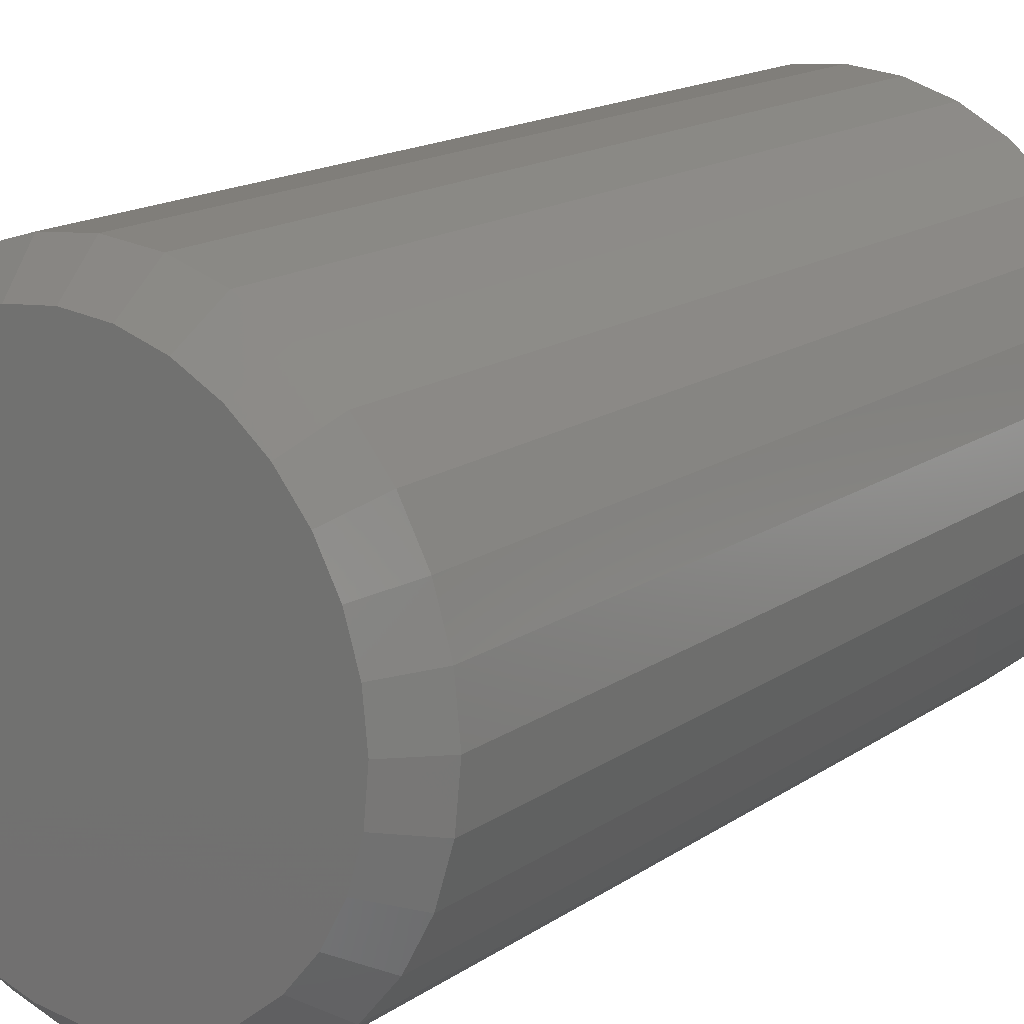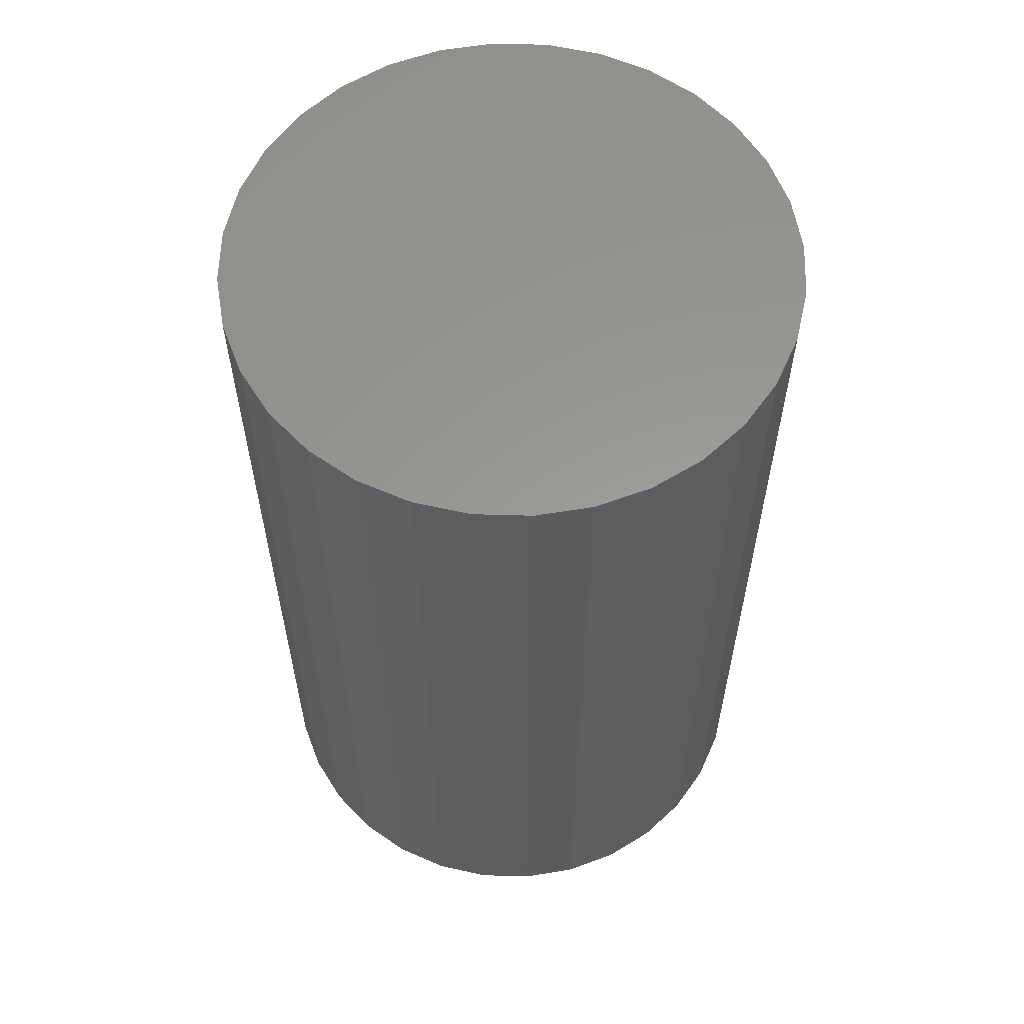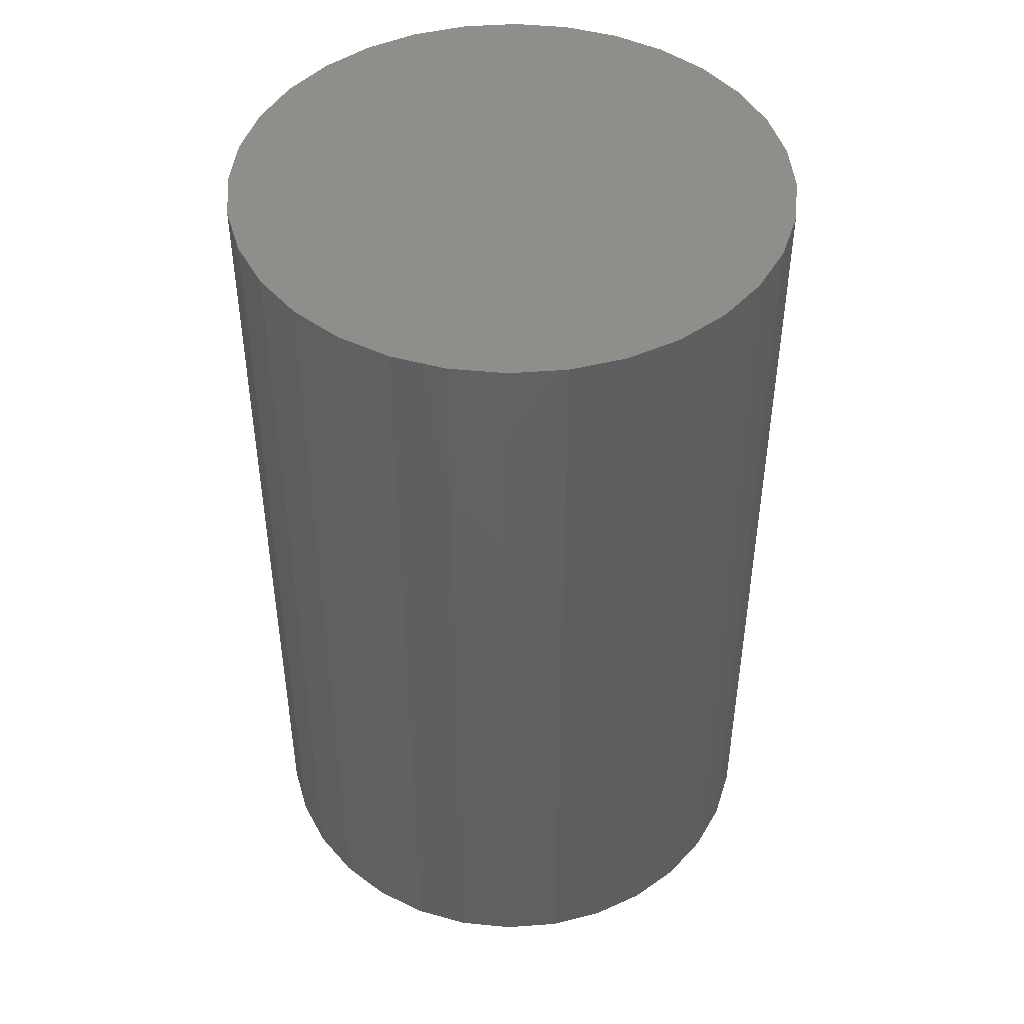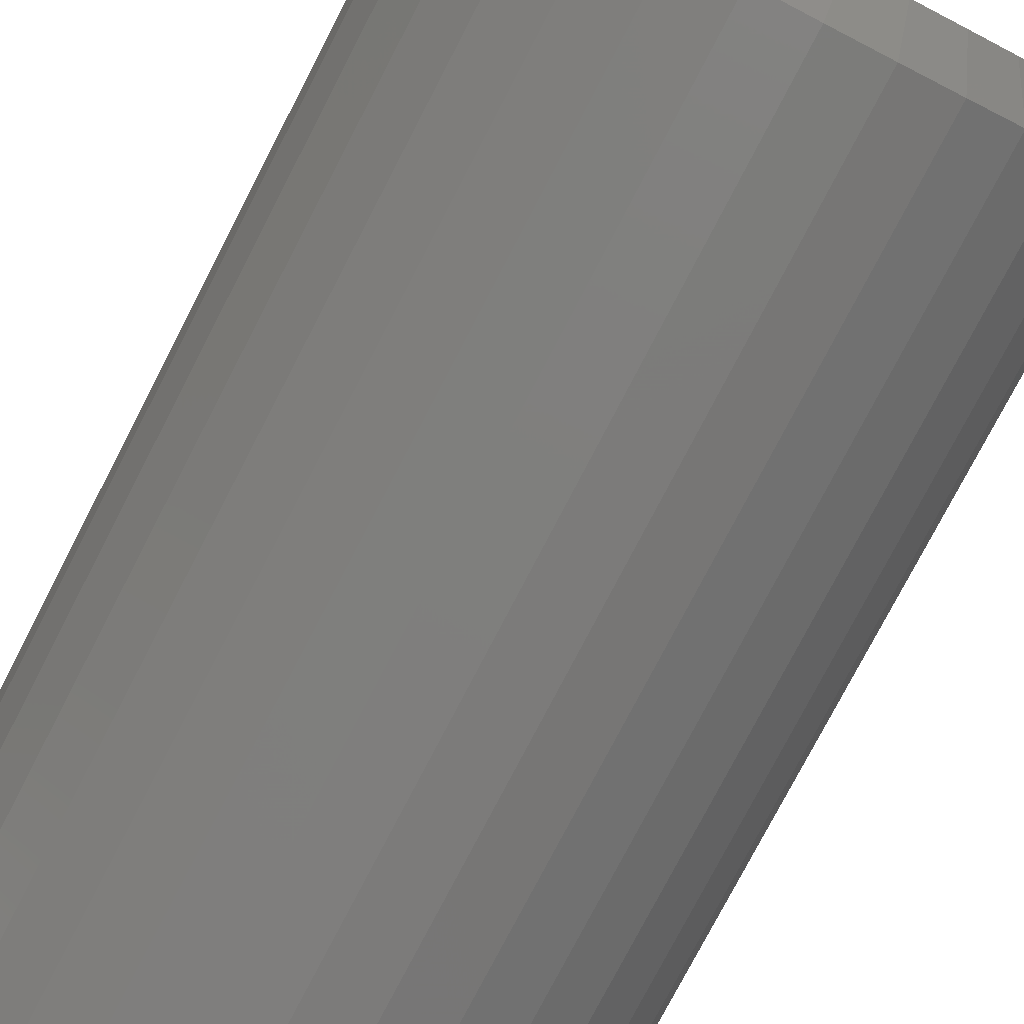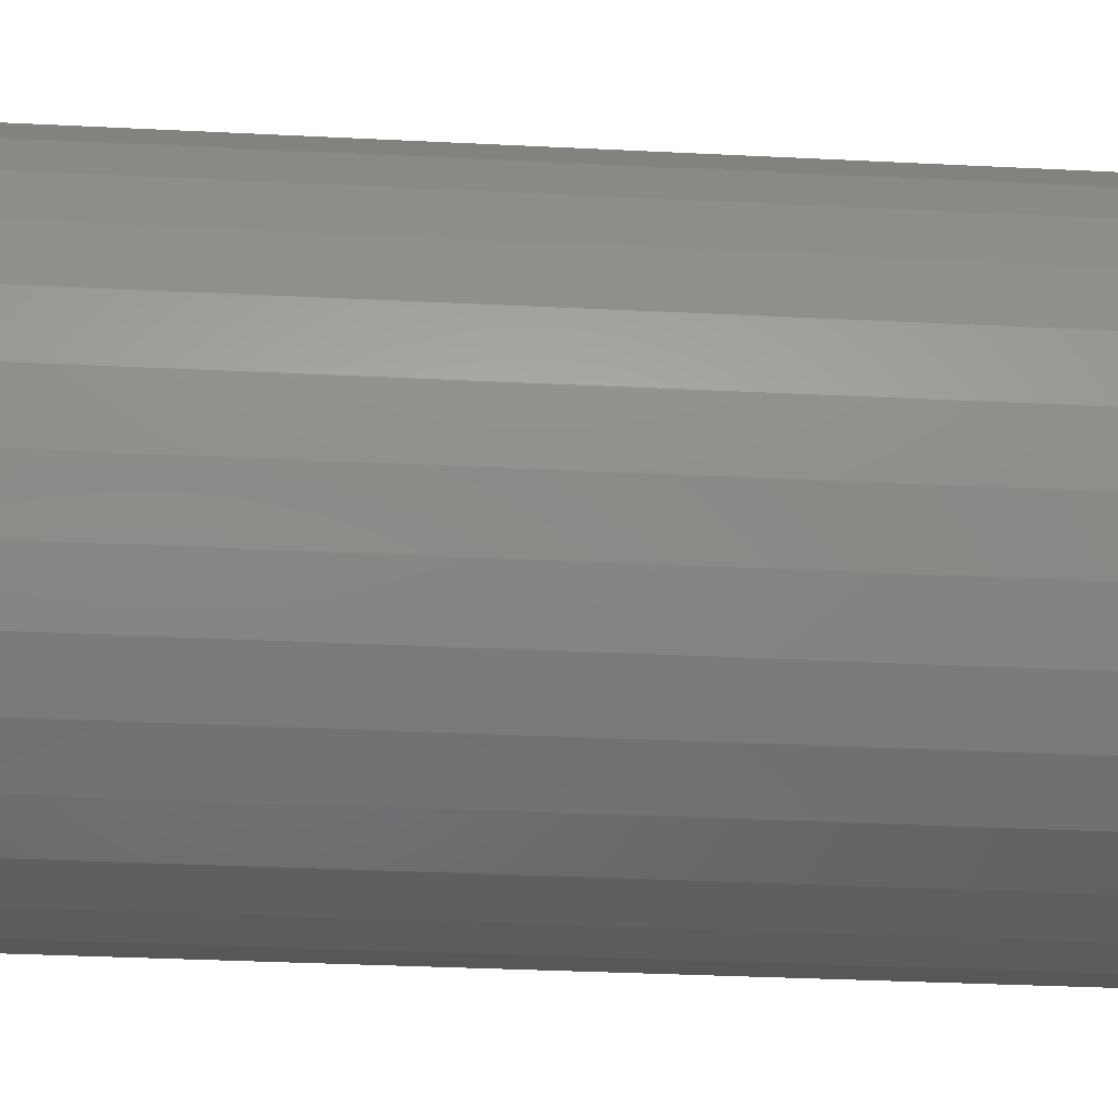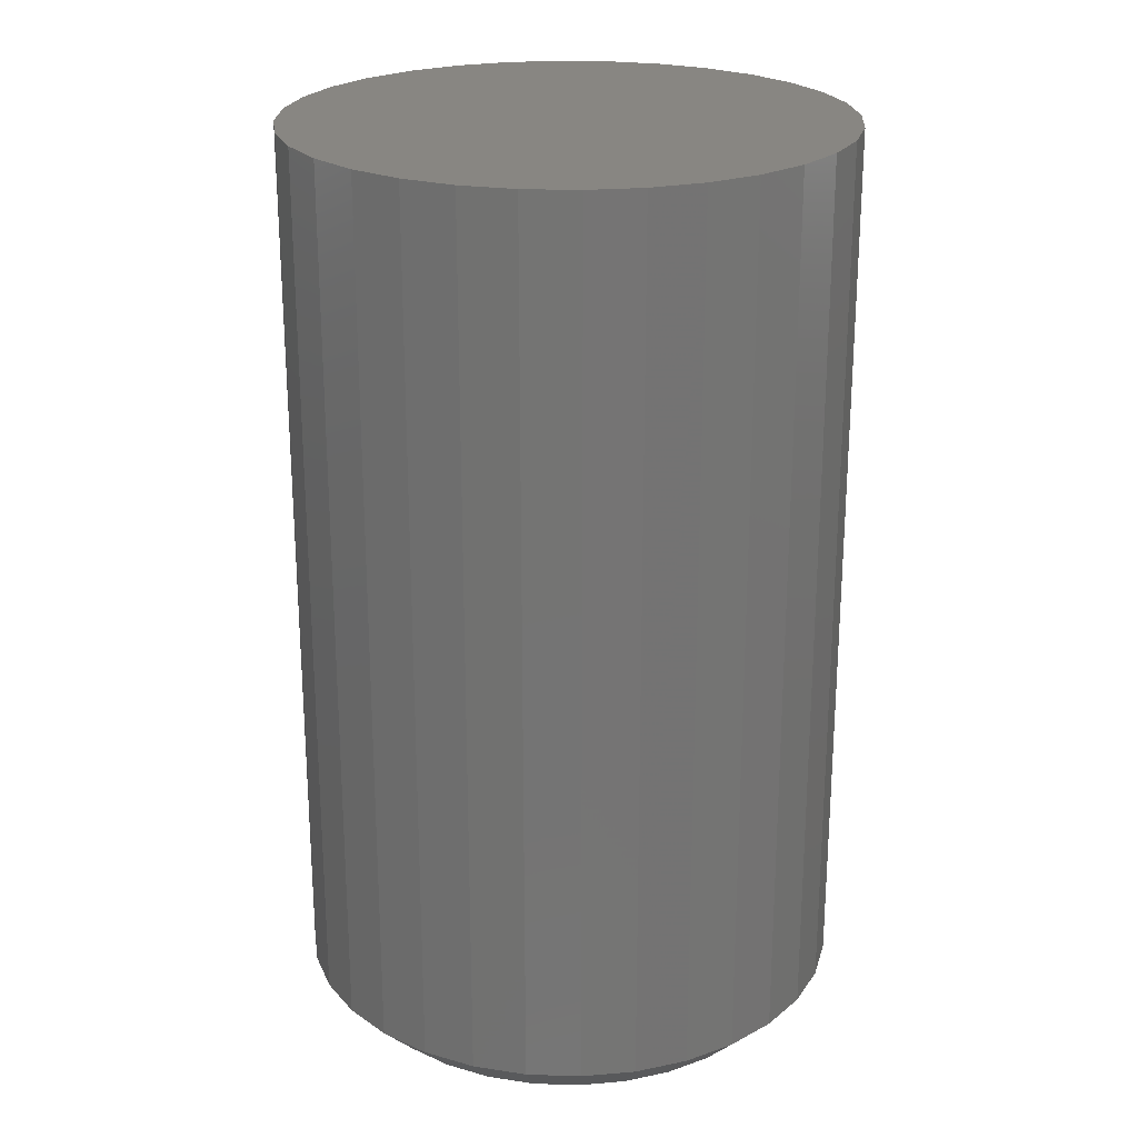
<metadata>
{"format":"stl","ext":"stl","renderer":"f3d","projection":"perspective","resolution":1024,"background":"white","views":[{"elev":16.3,"azim":36.5,"up":"+Z"},{"elev":59.5,"azim":-15.2,"up":"+Y"},{"elev":46.0,"azim":12.0,"up":"+Y"},{"elev":-77.3,"azim":-27.4,"up":"+Z"},{"elev":-33.5,"azim":86.1,"up":"+Z"},{"elev":23.4,"azim":143.8,"up":"+Y"}]}
</metadata>
<code>
# stl→obj: 96 verts, 188 faces
v -0.03787 -0.75 0.1895
v 0.03754 -0.75 0.1895
v -0.0001645 -0.75 0.1933
v -0.07412 -0.75 0.1785
v 0.07379 -0.75 0.1785
v 0.07379 -0.75 -0.1785
v -0.03787 -0.75 -0.1895
v 0.03754 -0.75 -0.1895
v -0.0001645 -0.75 -0.1933
v 0.1072 -0.75 0.1607
v -0.1075 -0.75 0.1607
v 0.1365 -0.75 0.1367
v -0.1368 -0.75 0.1367
v 0.1605 -0.75 0.1074
v -0.1609 -0.75 0.1074
v 0.1784 -0.75 0.07396
v -0.1787 -0.75 0.07396
v 0.1894 -0.75 0.0377
v -0.1897 -0.75 0.0377
v 0.1931 -0.75 -8.454e-17
v -0.1934 -0.75 1.012e-17
v 0.1894 -0.75 -0.0377
v -0.1897 -0.75 -0.0377
v 0.1784 -0.75 -0.07396
v -0.1787 -0.75 -0.07396
v 0.1605 -0.75 -0.1074
v -0.1609 -0.75 -0.1074
v 0.1365 -0.75 -0.1367
v -0.1368 -0.75 -0.1367
v 0.1072 -0.75 -0.1607
v -0.1075 -0.75 -0.1607
v -0.07412 -0.75 -0.1785
v 0.2243 1.246e-17 -3.574e-17
v 0.2243 -0.7188 -9.073e-17
v 0.22 1.222e-17 -0.0438
v 0.22 -0.7188 -0.0438
v 0.2073 1.151e-17 -0.08591
v 0.2073 -0.7188 -0.08591
v 0.1865 1.036e-17 -0.1247
v 0.1865 -0.7188 -0.1247
v 0.1586 8.812e-18 -0.1588
v 0.1586 -0.7188 -0.1588
v 0.1246 6.924e-18 -0.1867
v 0.1246 -0.7188 -0.1867
v 0.08575 4.769e-18 -0.2074
v 0.08575 -0.7188 -0.2074
v 0.04363 2.431e-18 -0.2202
v 0.04363 -0.7188 -0.2202
v -0.0001645 -3.052e-33 -0.2245
v -0.0001645 -0.7188 -0.2245
v -0.04396 -2.431e-18 -0.2202
v -0.04396 -0.7188 -0.2202
v -0.08608 -4.769e-18 -0.2074
v -0.08608 -0.7188 -0.2074
v -0.1249 -6.924e-18 -0.1867
v -0.1249 -0.7188 -0.1867
v -0.1589 -8.812e-18 -0.1588
v -0.1589 -0.7188 -0.1588
v -0.1868 -1.036e-17 -0.1247
v -0.1868 -0.7188 -0.1247
v -0.2076 -1.151e-17 -0.08591
v -0.2076 -0.7188 -0.08591
v -0.2204 -1.222e-17 -0.0438
v -0.2204 -0.7188 -0.0438
v -0.2247 -1.246e-17 1.924e-17
v -0.2247 -0.7188 1.924e-17
v -0.2204 -1.222e-17 0.0438
v -0.2204 -0.7188 0.0438
v -0.2076 -1.151e-17 0.08591
v -0.2076 -0.7188 0.08591
v -0.1868 -1.036e-17 0.1247
v -0.1868 -0.7188 0.1247
v -0.1589 -8.812e-18 0.1588
v -0.1589 -0.7188 0.1588
v -0.1249 -6.924e-18 0.1867
v -0.1249 -0.7188 0.1867
v -0.08608 -4.769e-18 0.2074
v -0.08608 -0.7188 0.2074
v -0.04396 -2.431e-18 0.2202
v -0.04396 -0.7188 0.2202
v -0.0001645 1.526e-33 0.2245
v -0.0001645 -0.7188 0.2245
v 0.04363 2.431e-18 0.2202
v 0.04363 -0.7188 0.2202
v 0.08575 4.769e-18 0.2074
v 0.08575 -0.7188 0.2074
v 0.1246 6.924e-18 0.1867
v 0.1246 -0.7188 0.1867
v 0.1586 8.812e-18 0.1588
v 0.1586 -0.7188 0.1588
v 0.1865 1.036e-17 0.1247
v 0.1865 -0.7188 0.1247
v 0.2073 1.151e-17 0.08591
v 0.2073 -0.7188 0.08591
v 0.22 1.222e-17 0.0438
v 0.22 -0.7188 0.0438
f 1 2 3
f 2 1 4
f 2 4 5
f 6 7 8
f 8 7 9
f 5 4 10
f 10 4 11
f 10 11 12
f 12 11 13
f 12 13 14
f 14 13 15
f 14 15 16
f 16 15 17
f 16 17 18
f 18 17 19
f 18 19 20
f 20 19 21
f 20 21 22
f 22 21 23
f 22 23 24
f 24 23 25
f 24 25 26
f 26 25 27
f 26 27 28
f 28 27 29
f 28 29 30
f 30 29 31
f 30 31 6
f 6 31 32
f 6 32 7
f 33 34 35
f 35 34 36
f 35 36 37
f 37 36 38
f 37 38 39
f 39 38 40
f 39 40 41
f 41 40 42
f 41 42 43
f 43 42 44
f 43 44 45
f 45 44 46
f 45 46 47
f 47 46 48
f 47 48 49
f 49 48 50
f 49 50 51
f 51 50 52
f 51 52 53
f 53 52 54
f 53 54 55
f 55 54 56
f 55 56 57
f 57 56 58
f 57 58 59
f 59 58 60
f 59 60 61
f 61 60 62
f 61 62 63
f 63 62 64
f 63 64 65
f 65 64 66
f 65 66 67
f 67 66 68
f 67 68 69
f 69 68 70
f 69 70 71
f 71 70 72
f 71 72 73
f 73 72 74
f 73 74 75
f 75 74 76
f 75 76 77
f 77 76 78
f 77 78 79
f 79 78 80
f 79 80 81
f 81 80 82
f 81 82 83
f 83 82 84
f 83 84 85
f 85 84 86
f 85 86 87
f 87 86 88
f 87 88 89
f 89 88 90
f 89 90 91
f 91 90 92
f 91 92 93
f 93 92 94
f 93 94 95
f 95 94 96
f 95 96 33
f 33 96 34
f 3 2 82
f 82 80 3
f 72 13 74
f 74 13 11
f 74 11 76
f 13 72 15
f 15 72 70
f 15 70 17
f 17 70 68
f 17 68 19
f 19 68 66
f 19 66 21
f 14 90 12
f 12 90 88
f 12 88 10
f 90 14 92
f 92 14 16
f 92 16 94
f 94 16 18
f 94 18 96
f 96 18 20
f 96 20 34
f 82 2 84
f 84 2 5
f 84 5 86
f 86 5 10
f 86 10 88
f 3 80 1
f 1 80 78
f 1 78 4
f 4 78 76
f 4 76 11
f 9 7 50
f 50 48 9
f 40 28 42
f 42 28 30
f 42 30 44
f 28 40 26
f 26 40 38
f 26 38 24
f 24 38 36
f 24 36 22
f 22 36 34
f 22 34 20
f 27 58 29
f 29 58 56
f 29 56 31
f 58 27 60
f 60 27 25
f 60 25 62
f 62 25 23
f 62 23 64
f 64 23 21
f 64 21 66
f 50 7 52
f 52 7 32
f 52 32 54
f 54 32 31
f 54 31 56
f 9 48 8
f 8 48 46
f 8 46 6
f 6 46 44
f 6 44 30
f 81 83 79
f 77 79 83
f 85 77 83
f 47 51 45
f 49 51 47
f 51 53 45
f 45 53 55
f 45 55 43
f 43 55 57
f 43 57 41
f 41 57 59
f 41 59 39
f 39 59 61
f 39 61 37
f 37 61 63
f 37 63 35
f 35 63 65
f 35 65 33
f 33 65 67
f 33 67 95
f 95 67 69
f 95 69 93
f 93 69 71
f 93 71 91
f 91 71 73
f 91 73 89
f 89 73 75
f 89 75 87
f 87 75 77
f 87 77 85

</code>
